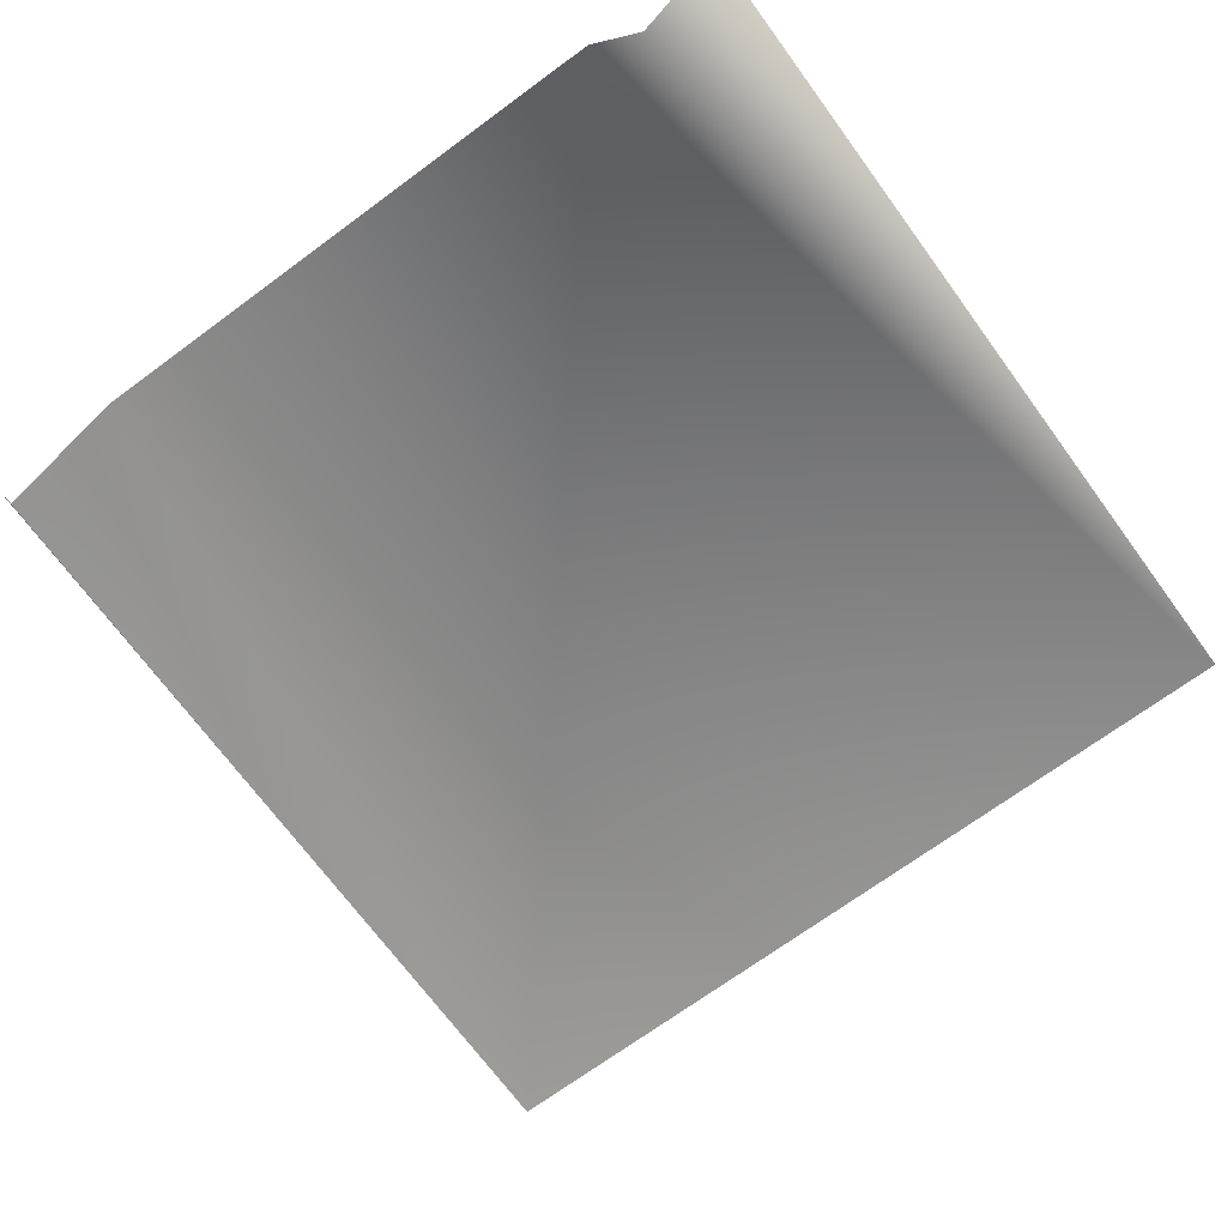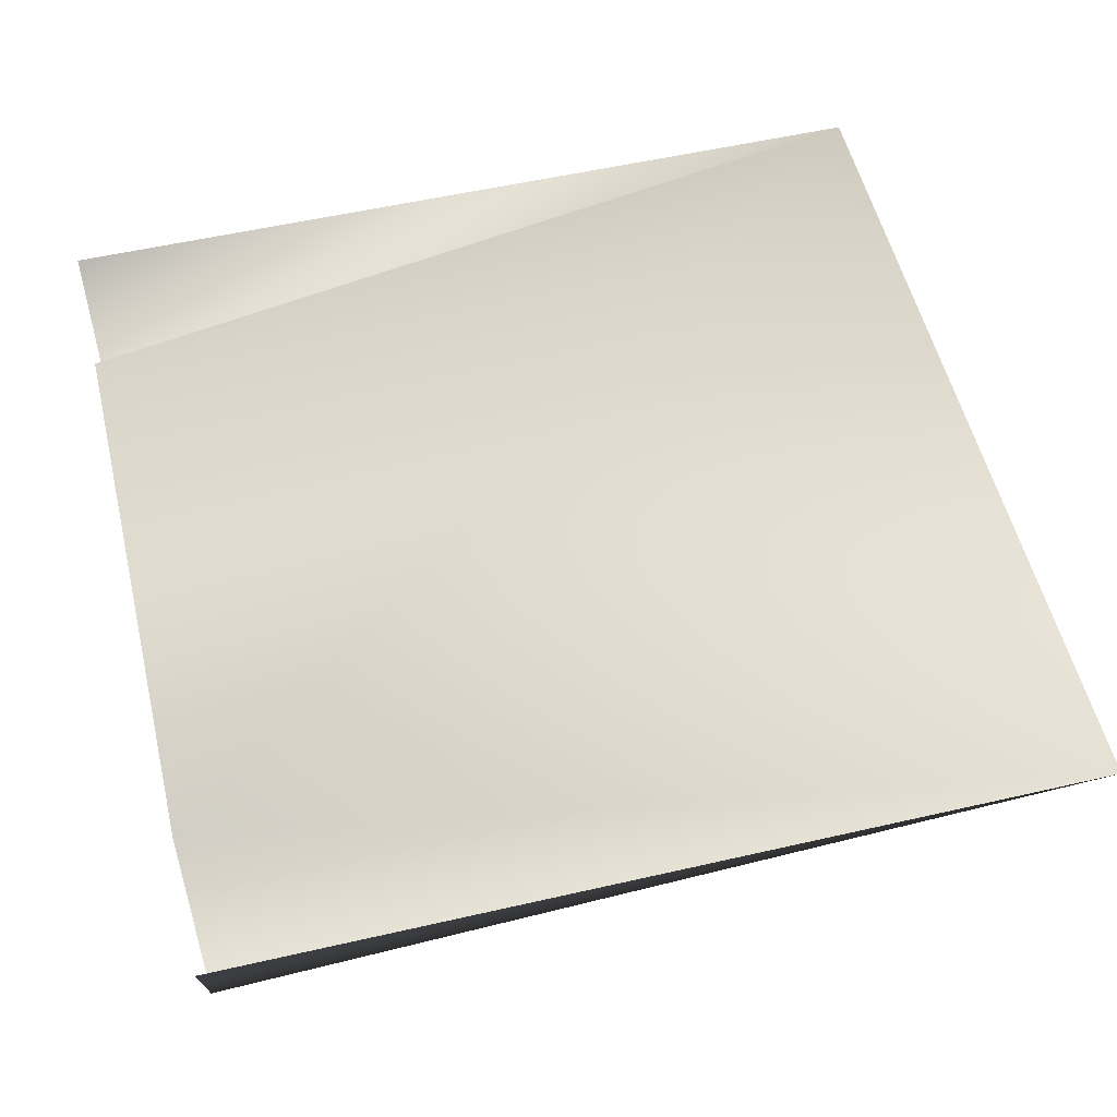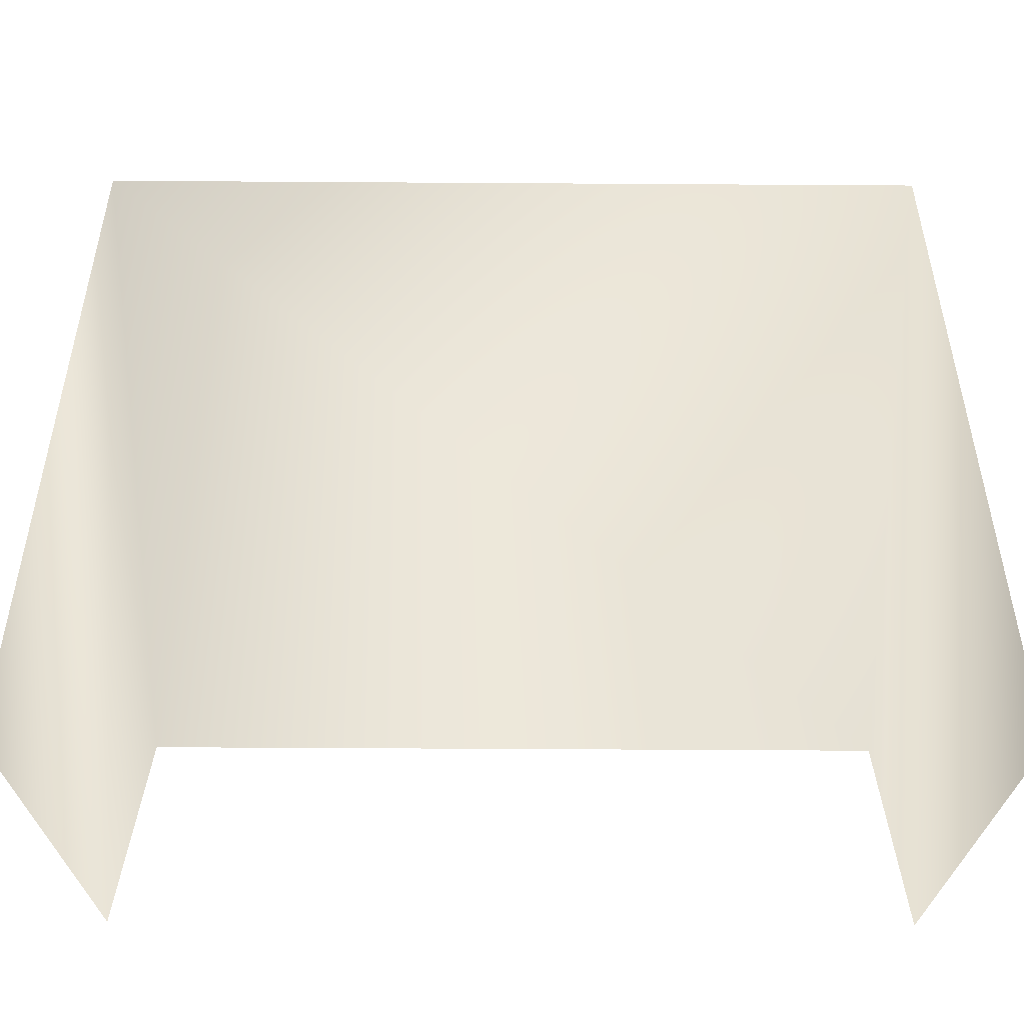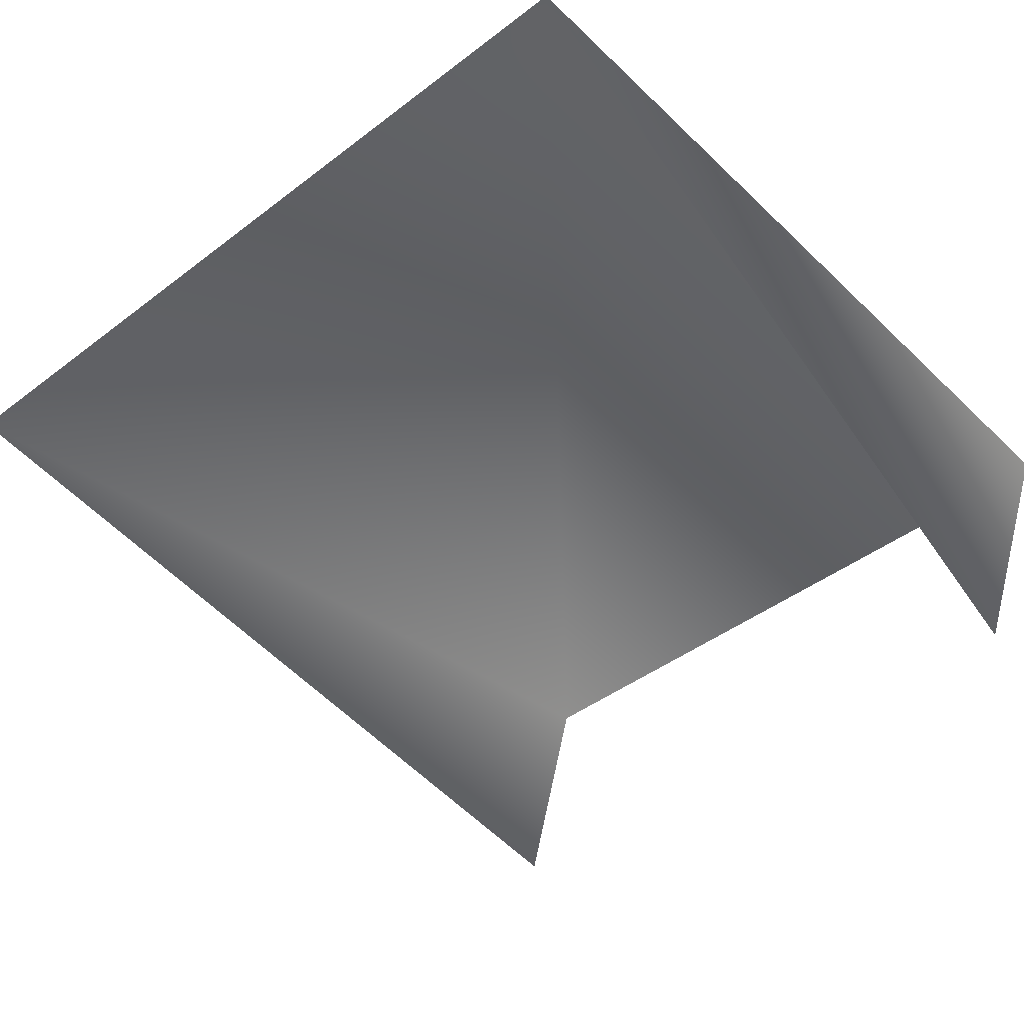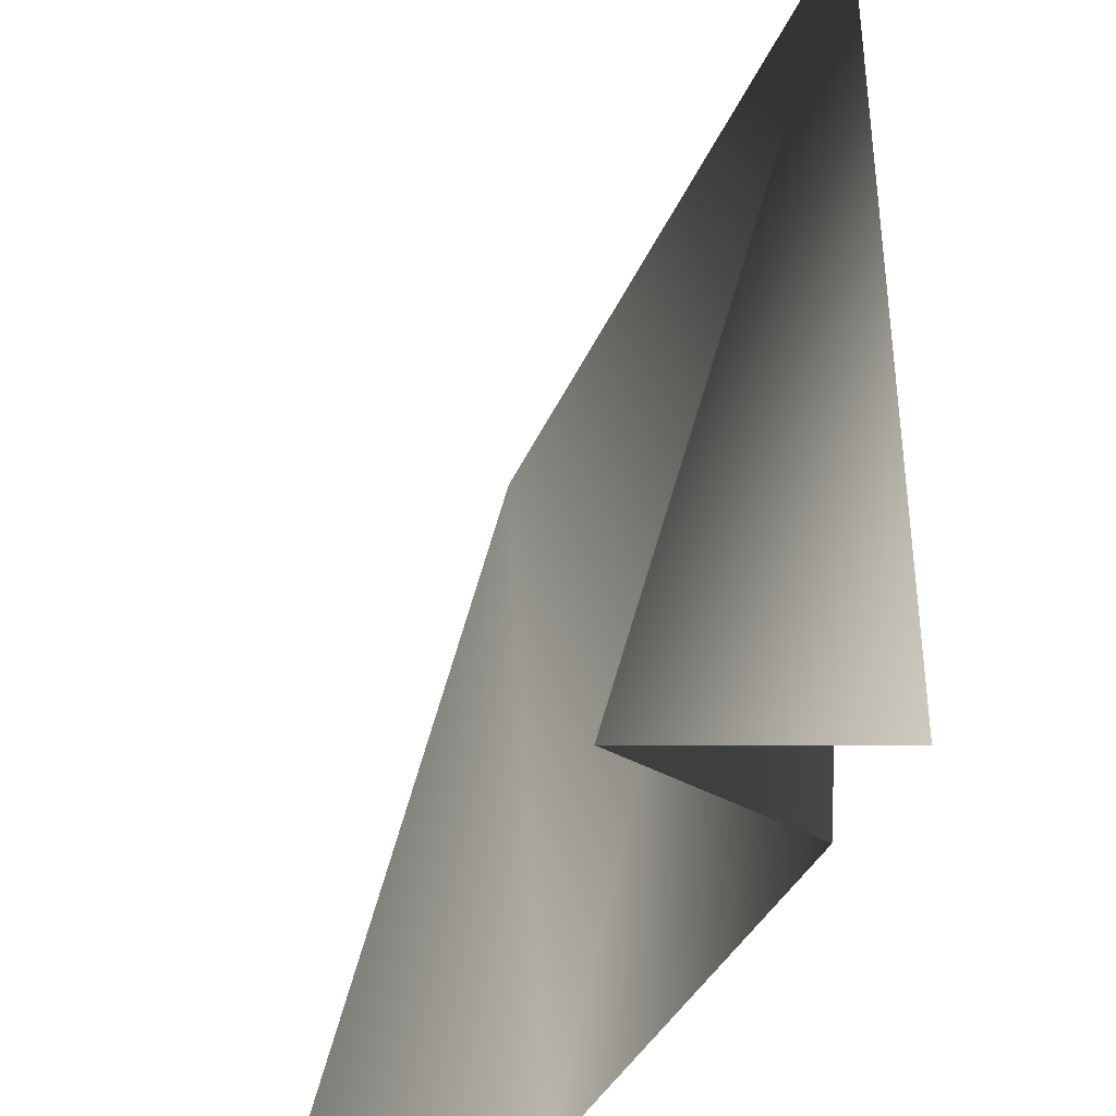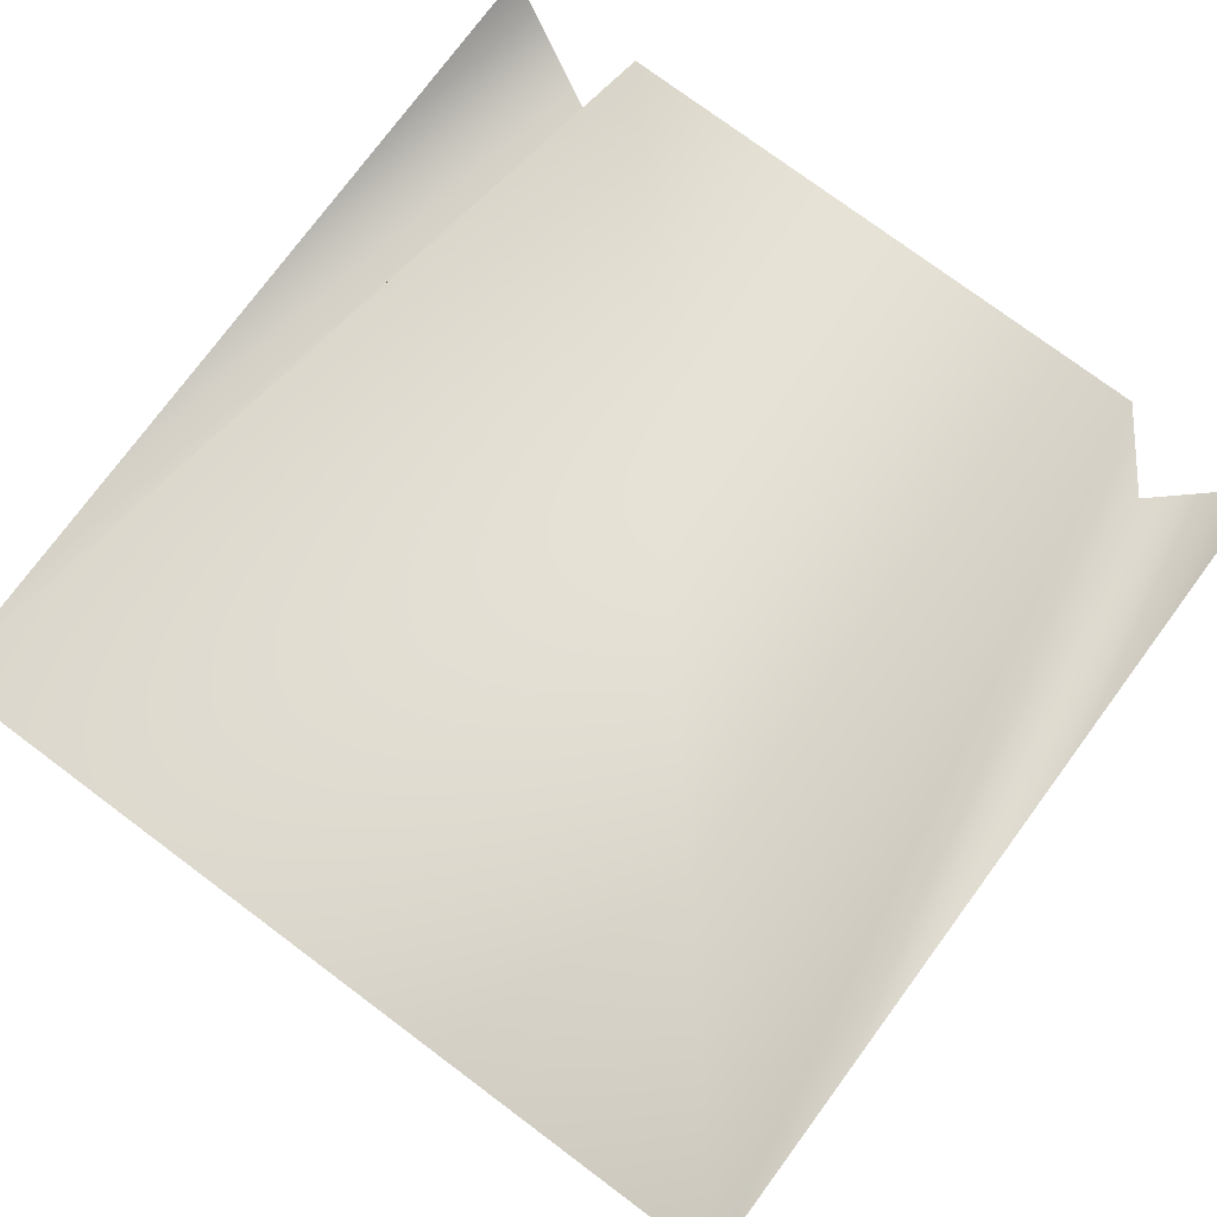
<metadata>
{"format":"obj","ext":"obj","renderer":"f3d","projection":"perspective","resolution":1024,"background":"white","views":[{"elev":-70.6,"azim":36.3,"up":"+Z"},{"elev":55.1,"azim":76.4,"up":"+Z"},{"elev":-51.1,"azim":-0.4,"up":"+Y"},{"elev":-43.3,"azim":-138.1,"up":"+Z"},{"elev":-36.7,"azim":-111.2,"up":"+Y"},{"elev":77.2,"azim":-143.4,"up":"+Z"}]}
</metadata>
<code>
o central.004
v 1 1 0
v 0.8071 -1 -0.5019
v 1 -1 -0
v -1 1 0
v -0.8071 -1 -0.5019
v -0.6677 -1 -0.01515
v 0.6677 -1 -0.01515
v -1 -1 -0
g ditch
f 1 2 3
f 4 5 6
f 1 7 2
f 4 8 5
g street
f 4 6 7 1

</code>
